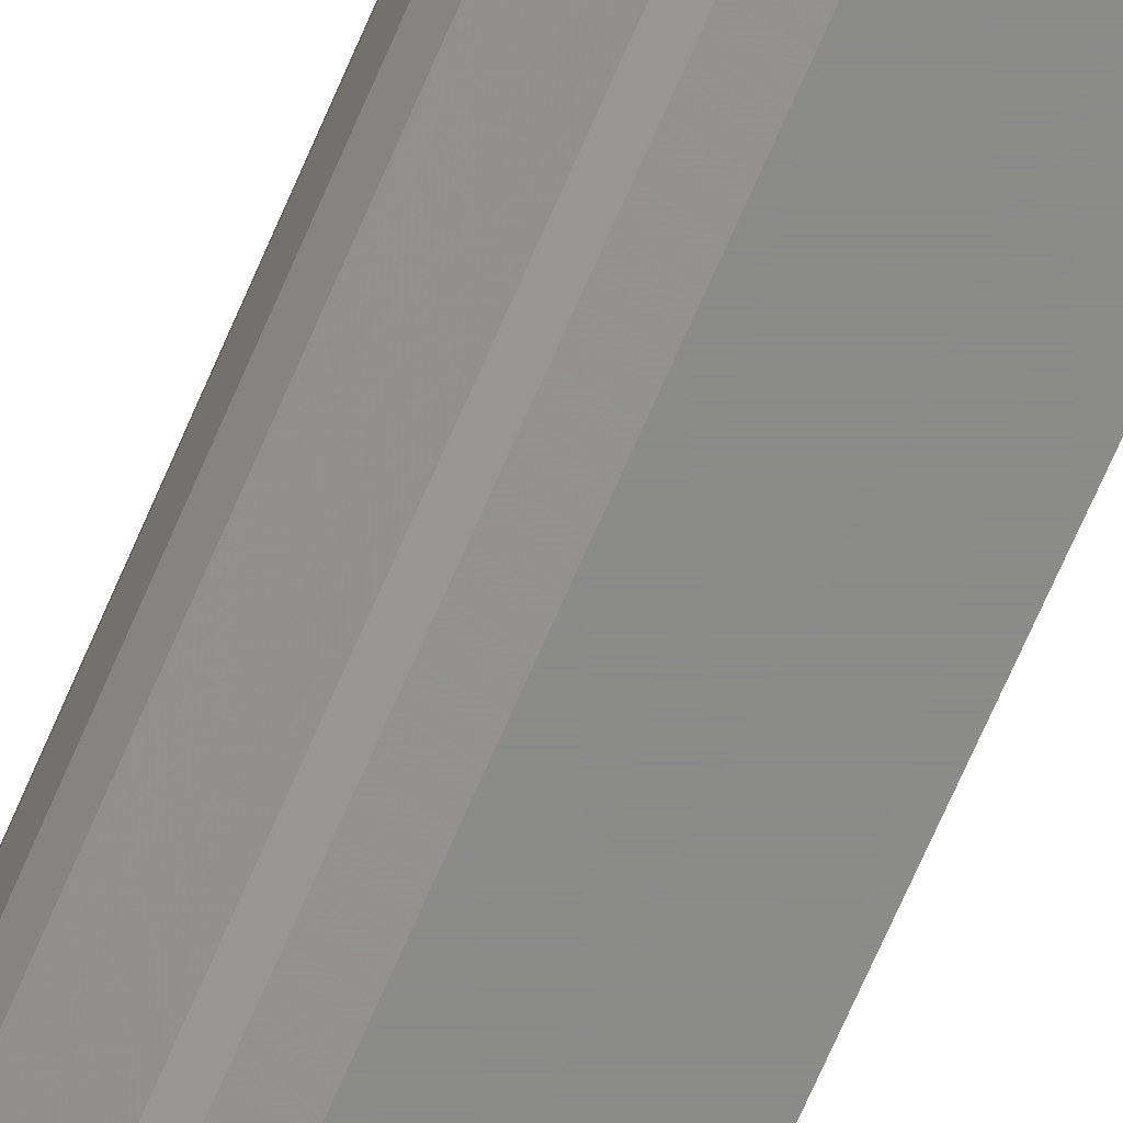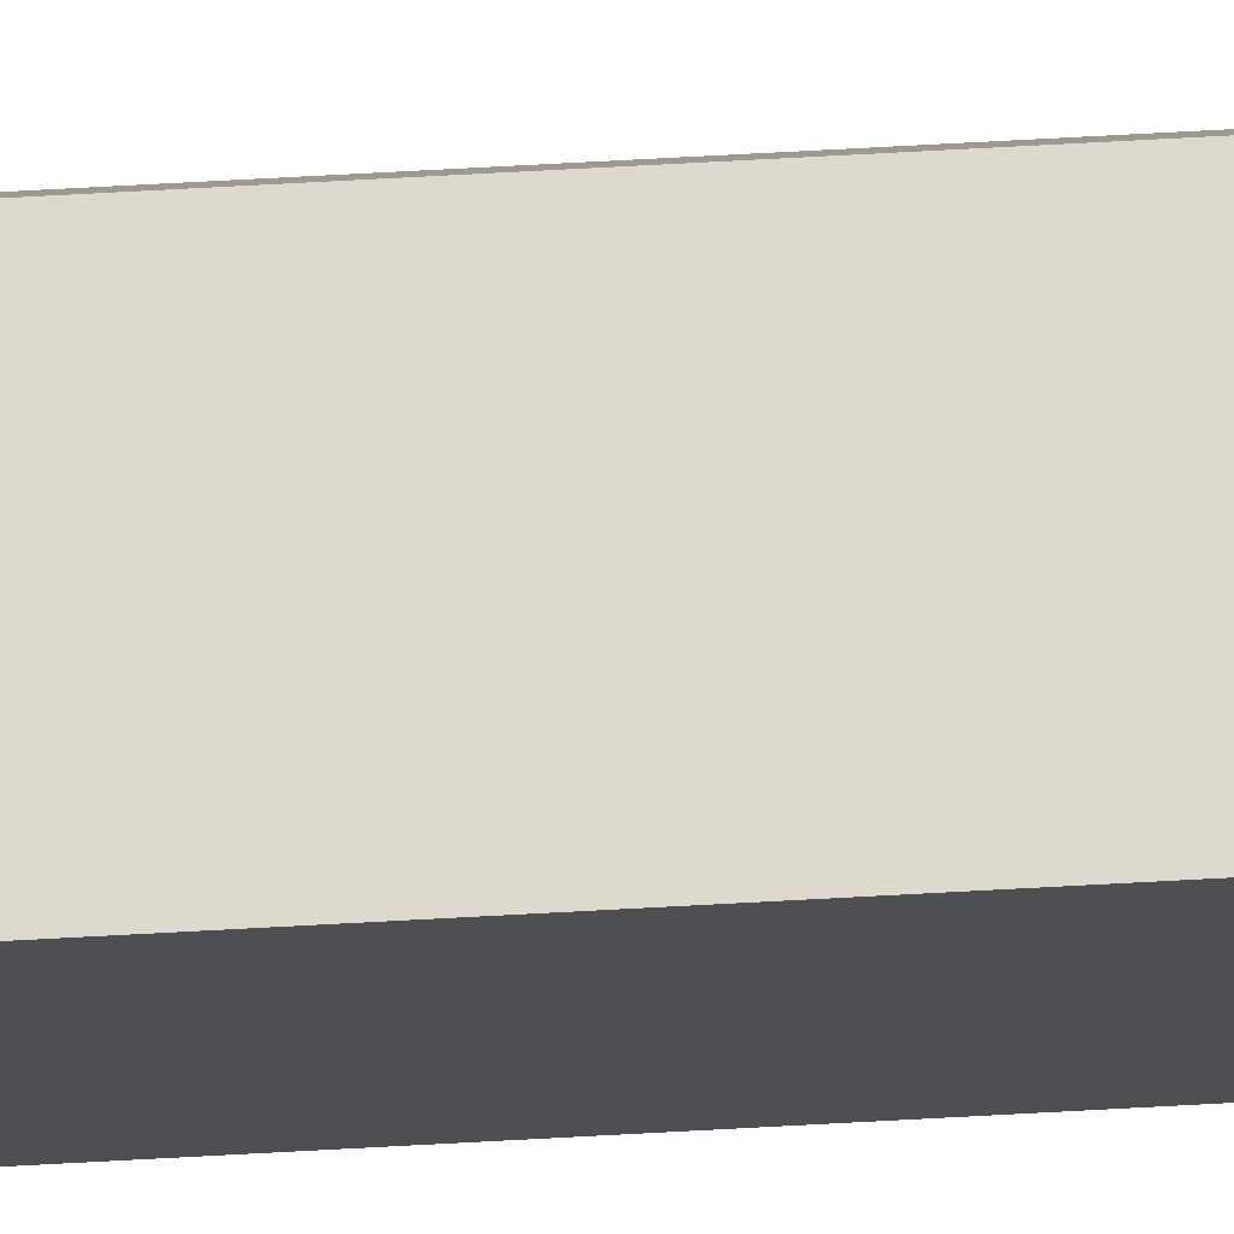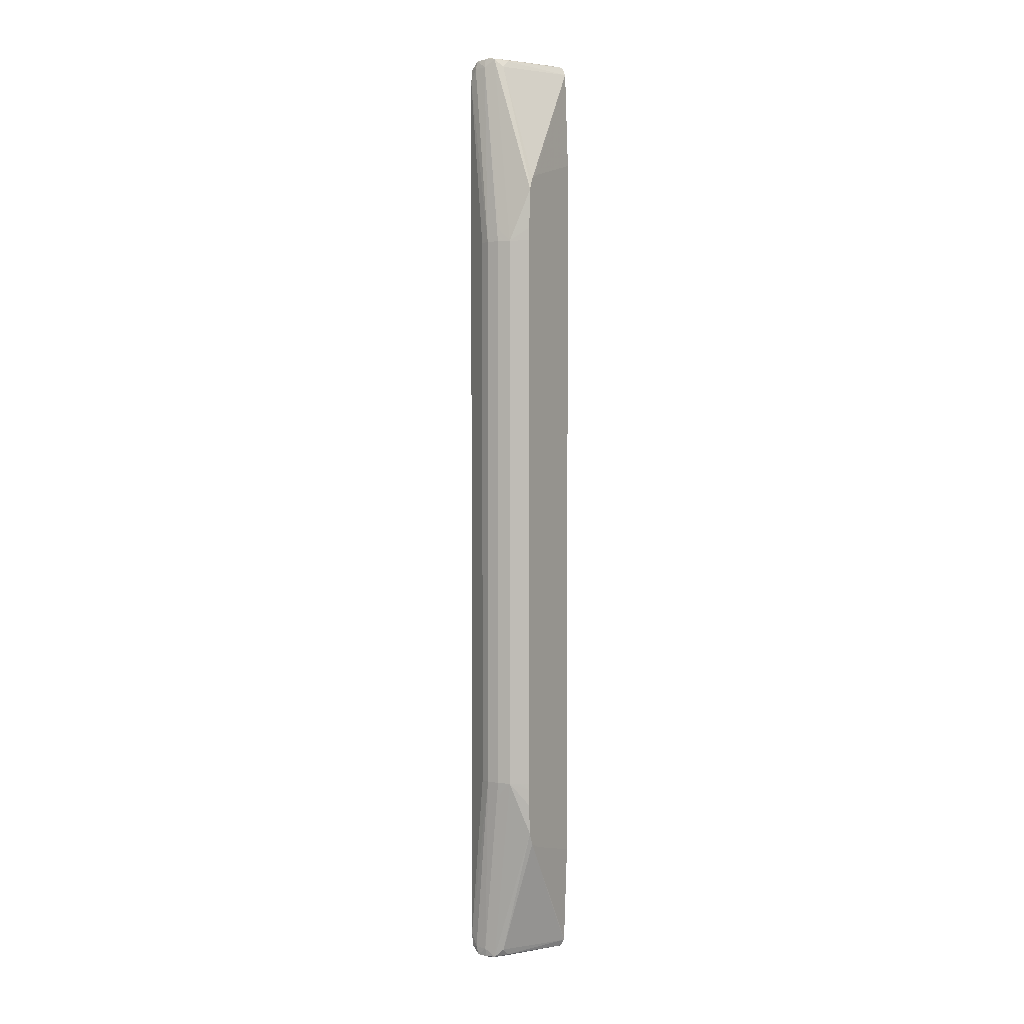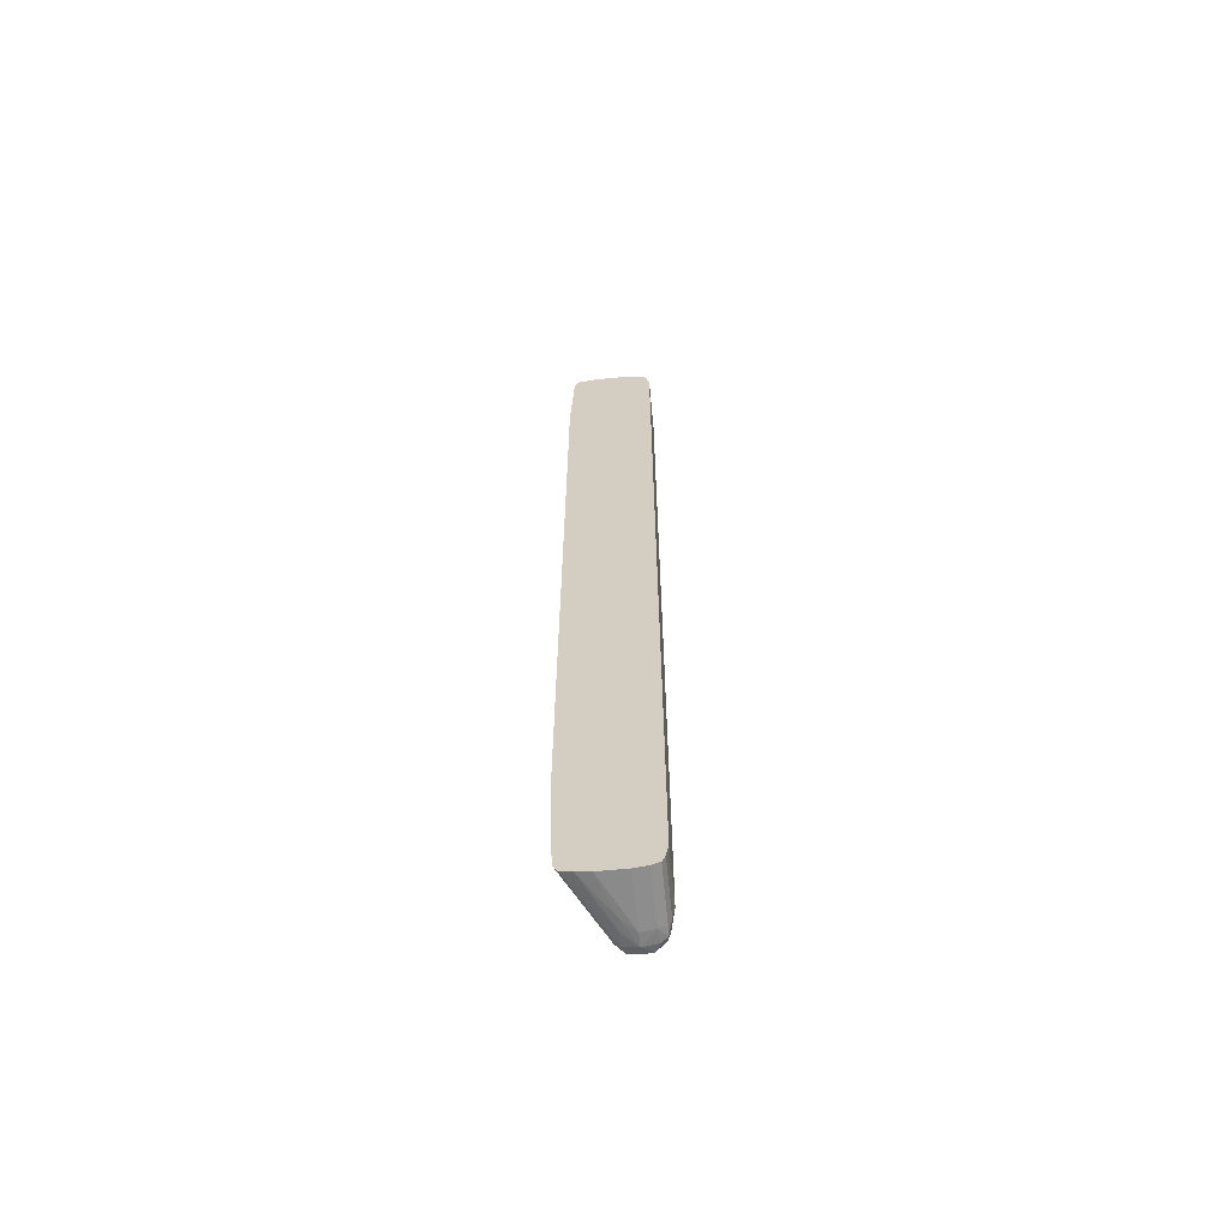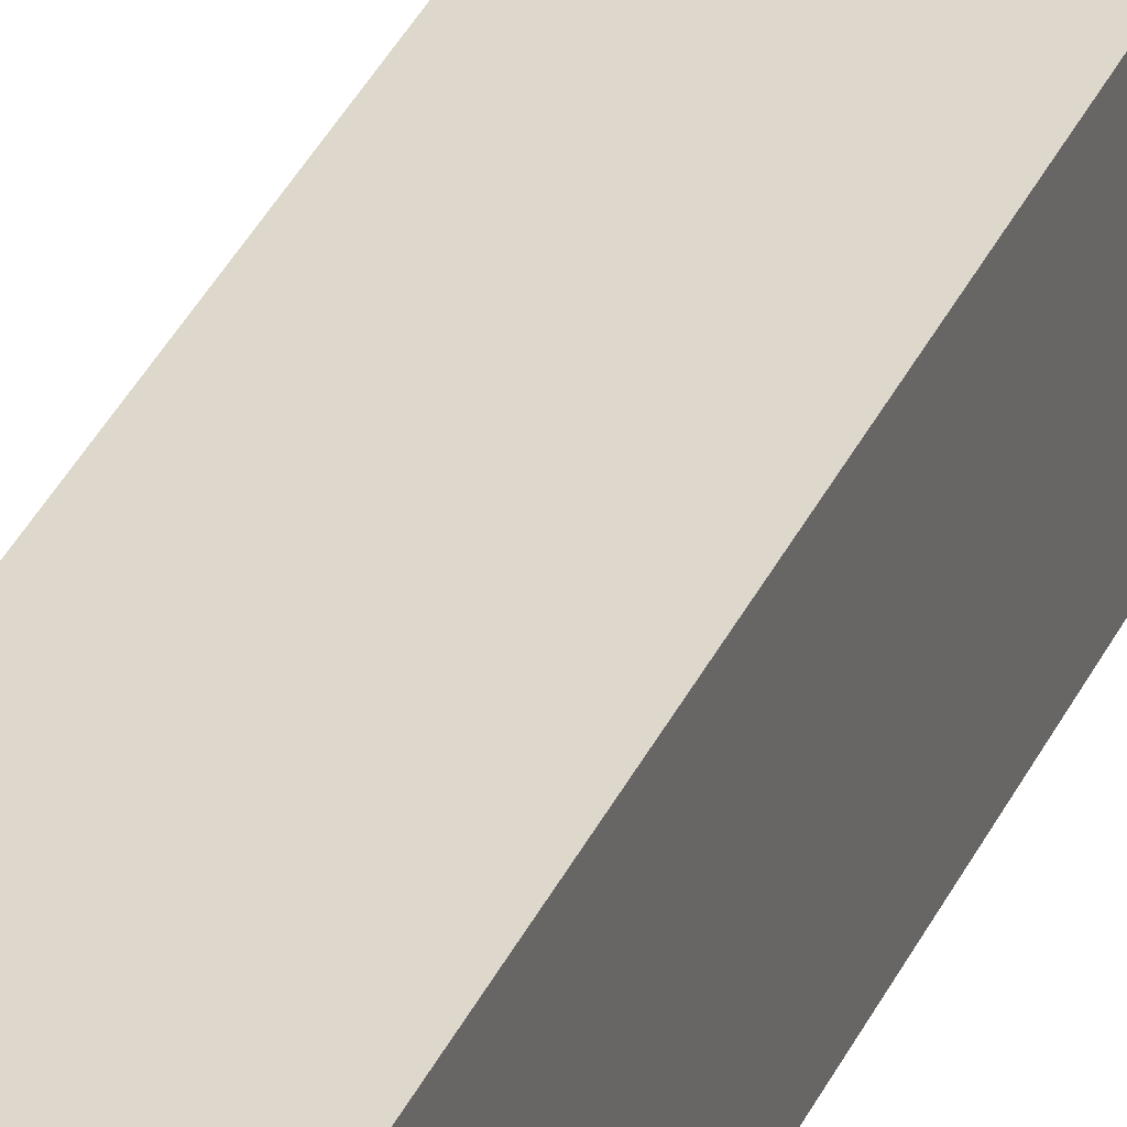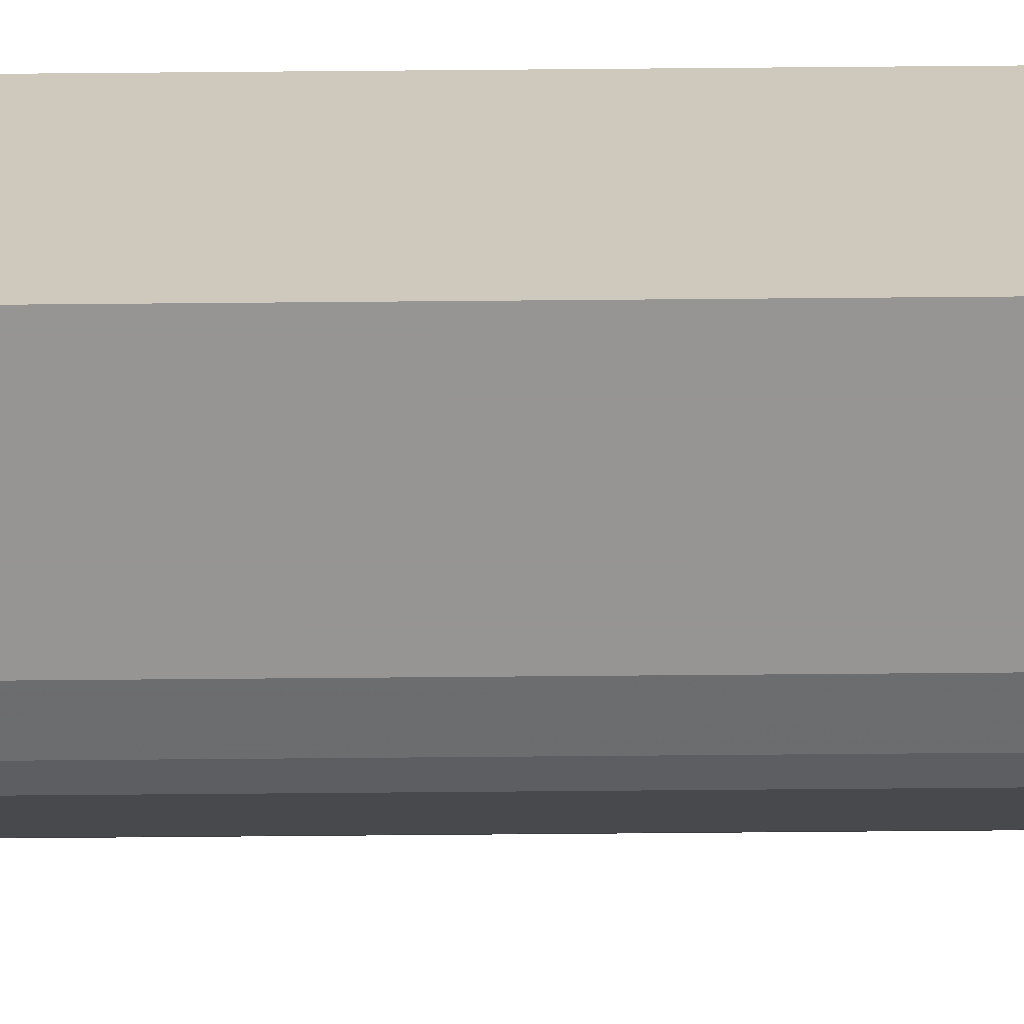
<metadata>
{"format":"obj","ext":"obj","renderer":"f3d","projection":"perspective","resolution":1024,"background":"white","views":[{"elev":-63.7,"azim":157.6,"up":"+Y"},{"elev":71.6,"azim":-93.1,"up":"+Y"},{"elev":2.4,"azim":120.0,"up":"+Z"},{"elev":-63.4,"azim":-84.5,"up":"+Z"},{"elev":31.4,"azim":-159.8,"up":"+Y"},{"elev":-67.5,"azim":-89.5,"up":"+Y"}]}
</metadata>
<code>
v 0.1539 0.007144 -0.0301
v 0.1536 0.009232 -0.0301
v 0.1537 0.007144 -0.028
v 0.1511 0.002966 -0.0008486
v 0.1537 0.005056 -0.0301
v 0.1539 0.007144 -0.1199
v 0.153 0.01086 -0.0301
v 0.1524 0.0122 -0.028
v 0.1521 0.0122 -0.02173
v 0.1508 0.004912 -0.0008486
v 0.1507 0.004601 0.0004185
v 0.1536 0.009232 -0.1199
v 0.1508 0.002966 0.0005229
v 0.1507 0.001365 0.0004185
v 0.1508 0.001037 -0.0008486
v 0.1505 -5.784e-05 -0.002936
v 0.1531 0.003618 -0.0301
v 0.1537 0.005056 -0.1199
v 0.1511 0.002966 -0.1492
v 0.1537 0.007144 -0.122
v 0.1525 0.0122 -0.0301
v 0.153 0.01086 -0.1199
v 0.1519 0.0122 -0.02118
v 0.1495 0.005201 0.0005527
v 0.1495 0.002966 0.0009999
v 0.1501 0.005955 -0.0008486
v 0.1489 0.00614 0.0002545
v 0.1507 0.004601 -0.1504
v 0.1508 0.004912 -0.1492
v 0.1521 0.0122 -0.1283
v 0.1524 0.0122 -0.1234
v 0.1524 0.0122 -0.1208
v 0.1495 0.0007524 0.0005676
v 0.1489 -0.0002447 0.0002844
v 0.1503 -6.88e-06 -0.0008486
v 0.1494 -0.0006577 -0.002936
v 0.1505 -7.483e-05 -0.0301
v 0.1531 0.003618 -0.1199
v 0.1505 -5.784e-05 -0.1471
v 0.1508 0.001037 -0.1492
v 0.1507 0.001365 -0.1504
v 0.1508 0.002966 -0.1505
v 0.1525 0.0122 -0.1199
v 0.1513 0.0122 -0.01984
v 0.1391 0.01103 0.0004483
v 0.1391 0.009232 0.0009105
v 0.1474 0.005056 0.0008658
v 0.1474 0.0008778 0.0007912
v 0.1453 0.005056 0.00106
v 0.1474 0.002966 0.001149
v 0.1391 0.01166 -0.0008486
v 0.1495 0.002966 -0.151
v 0.1495 0.005201 -0.1506
v 0.1489 0.00614 -0.1503
v 0.1501 0.005955 -0.1492
v 0.1513 0.0122 -0.1302
v 0.1474 -0.0002826 0.0003142
v 0.1474 -0.000774 -0.0008486
v 0.1492 -0.0004708 -0.0008486
v 0.1474 -0.001149 -0.002936
v 0.1494 -0.0006577 -0.1471
v 0.1505 -7.483e-05 -0.1199
v 0.1503 -6.88e-06 -0.1492
v 0.1489 -0.0002447 -0.1503
v 0.1495 0.0007524 -0.1506
v 0.1505 0.0122 -0.01933
v 0.1391 0.00923 0.0009105
v 0.1391 0.007144 0.001149
v 0.1391 0.0008752 0.0007912
v 0.1432 0.005056 0.001149
v 0.1391 0.002966 0.001149
v 0.1495 0.0122 -0.01902
v 0.1391 0.0122 -0.01622
v 0.1474 0.005056 -0.1509
v 0.1474 0.0008778 -0.1508
v 0.1474 0.002966 -0.1511
v 0.1453 0.005056 -0.1511
v 0.1391 0.01099 -0.1505
v 0.1391 0.01103 -0.1504
v 0.1391 0.0116 -0.1494
v 0.1495 0.0122 -0.131
v 0.1391 0.01166 -0.1492
v 0.1391 -0.0002839 0.0003142
v 0.1391 -0.000774 -0.0008486
v 0.1391 -0.001149 -0.002936
v 0.1474 -0.001149 -0.1471
v 0.1492 -0.0004708 -0.1492
v 0.1474 -0.0002826 -0.1503
v 0.1474 -0.000774 -0.1492
v 0.1391 0.00714 0.001149
v 0.1391 0.002963 0.001134
v 0.1391 0.005052 0.001149
v 0.1391 0.0122 -0.1335
v 0.1391 0.009232 -0.1509
v 0.1391 0.0008778 -0.1508
v 0.1432 0.005056 -0.1511
v 0.1391 0.002966 -0.1511
v 0.1391 0.007144 -0.1511
v 0.1391 0.009232 -0.1509
v 0.1391 -0.001149 -0.145
v 0.1391 -0.001149 -0.1471
v 0.1391 -0.0002826 -0.1503
v 0.1391 -0.000774 -0.1492
v 0.1391 0.007144 -0.1511
v 0.1391 -0.001148 -0.1471
v 0.1391 -0.0007727 -0.1492
f 1 2 3
f 1 3 4
f 1 4 5
f 1 5 18
f 1 18 6
f 1 6 12
f 1 12 2
f 2 7 8
f 2 8 9
f 2 9 10
f 2 10 11
f 2 11 3
f 2 12 22
f 2 22 7
f 3 11 4
f 4 11 13
f 4 13 14
f 4 14 15
f 4 15 5
f 5 15 16
f 5 16 17
f 5 17 38
f 5 38 18
f 6 18 19
f 6 19 20
f 6 20 12
f 7 21 8
f 7 22 43
f 7 43 21
f 8 21 43
f 8 43 32
f 8 32 31
f 8 31 30
f 8 30 56
f 8 56 81
f 8 81 93
f 8 93 73
f 8 73 72
f 8 72 66
f 8 66 44
f 8 44 23
f 8 23 9
f 9 23 11
f 9 11 10
f 11 24 25
f 11 25 13
f 11 23 26
f 11 26 27
f 11 27 24
f 12 20 28
f 12 28 29
f 12 29 30
f 12 30 31
f 12 31 32
f 12 32 22
f 13 25 14
f 14 25 33
f 14 33 34
f 14 34 35
f 14 35 15
f 15 35 16
f 16 35 36
f 16 36 37
f 16 37 17
f 17 37 62
f 17 62 38
f 18 38 39
f 18 39 40
f 18 40 19
f 19 40 41
f 19 41 42
f 19 42 28
f 19 28 20
f 22 32 43
f 23 44 26
f 24 27 45
f 24 45 46
f 24 46 47
f 24 47 25
f 25 48 33
f 25 47 49
f 25 49 50
f 25 50 48
f 26 51 27
f 26 44 51
f 27 51 45
f 28 42 52
f 28 52 53
f 28 53 54
f 28 54 55
f 28 55 30
f 28 30 29
f 30 55 56
f 33 48 34
f 34 48 57
f 34 57 58
f 34 58 59
f 34 59 35
f 35 59 36
f 36 59 60
f 36 60 86
f 36 86 61
f 36 61 62
f 36 62 37
f 38 62 39
f 39 61 63
f 39 63 40
f 39 62 61
f 40 63 41
f 41 64 65
f 41 65 52
f 41 52 42
f 41 63 64
f 44 66 51
f 45 67 46
f 45 51 73
f 45 73 93
f 45 93 82
f 45 82 80
f 45 80 79
f 45 79 78
f 45 78 99
f 45 99 104
f 45 104 97
f 45 97 95
f 45 95 102
f 45 102 106
f 45 106 105
f 45 105 100
f 45 100 85
f 45 85 84
f 45 84 83
f 45 83 69
f 45 69 91
f 45 91 92
f 45 92 90
f 45 90 67
f 46 67 68
f 46 68 49
f 46 49 47
f 48 50 69
f 48 69 57
f 49 68 70
f 49 70 50
f 50 70 68
f 50 68 90
f 50 90 92
f 50 92 71
f 50 71 69
f 51 66 72
f 51 72 73
f 52 74 53
f 52 65 75
f 52 75 76
f 52 76 77
f 52 77 74
f 53 78 54
f 53 74 78
f 54 78 79
f 54 79 80
f 54 80 55
f 55 80 56
f 56 80 82
f 56 82 81
f 57 69 83
f 57 83 58
f 58 83 84
f 58 84 85
f 58 85 60
f 58 60 59
f 60 85 100
f 60 100 101
f 60 101 86
f 61 86 87
f 61 87 63
f 63 87 64
f 64 88 75
f 64 75 65
f 64 87 89
f 64 89 88
f 67 90 68
f 69 71 91
f 71 92 91
f 74 77 94
f 74 94 78
f 75 95 97
f 75 97 76
f 75 88 102
f 75 102 95
f 76 96 77
f 76 97 104
f 76 104 98
f 76 98 96
f 77 96 98
f 77 98 94
f 78 94 99
f 81 82 93
f 86 101 103
f 86 103 89
f 86 89 87
f 88 89 103
f 88 103 102
f 94 98 104
f 94 104 99
f 100 105 101
f 101 105 106
f 101 106 103
f 102 103 106

</code>
